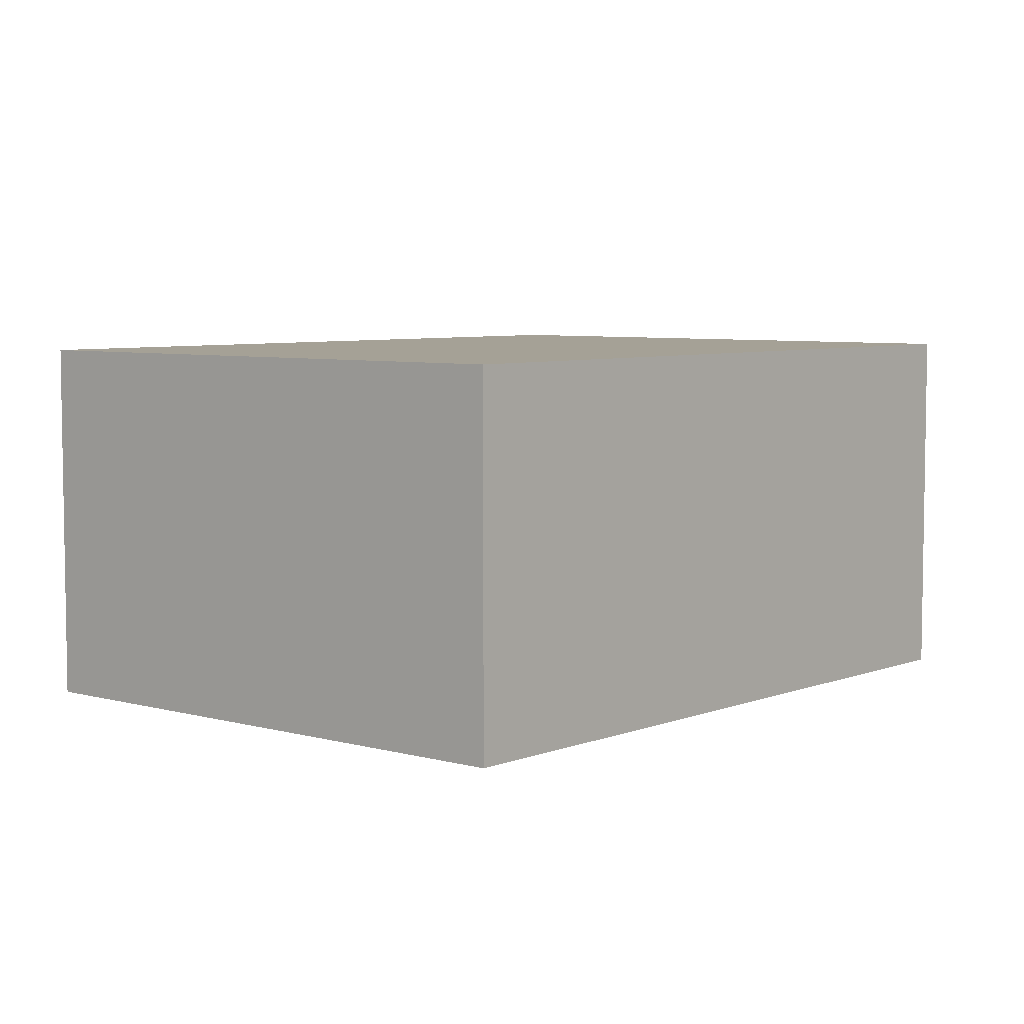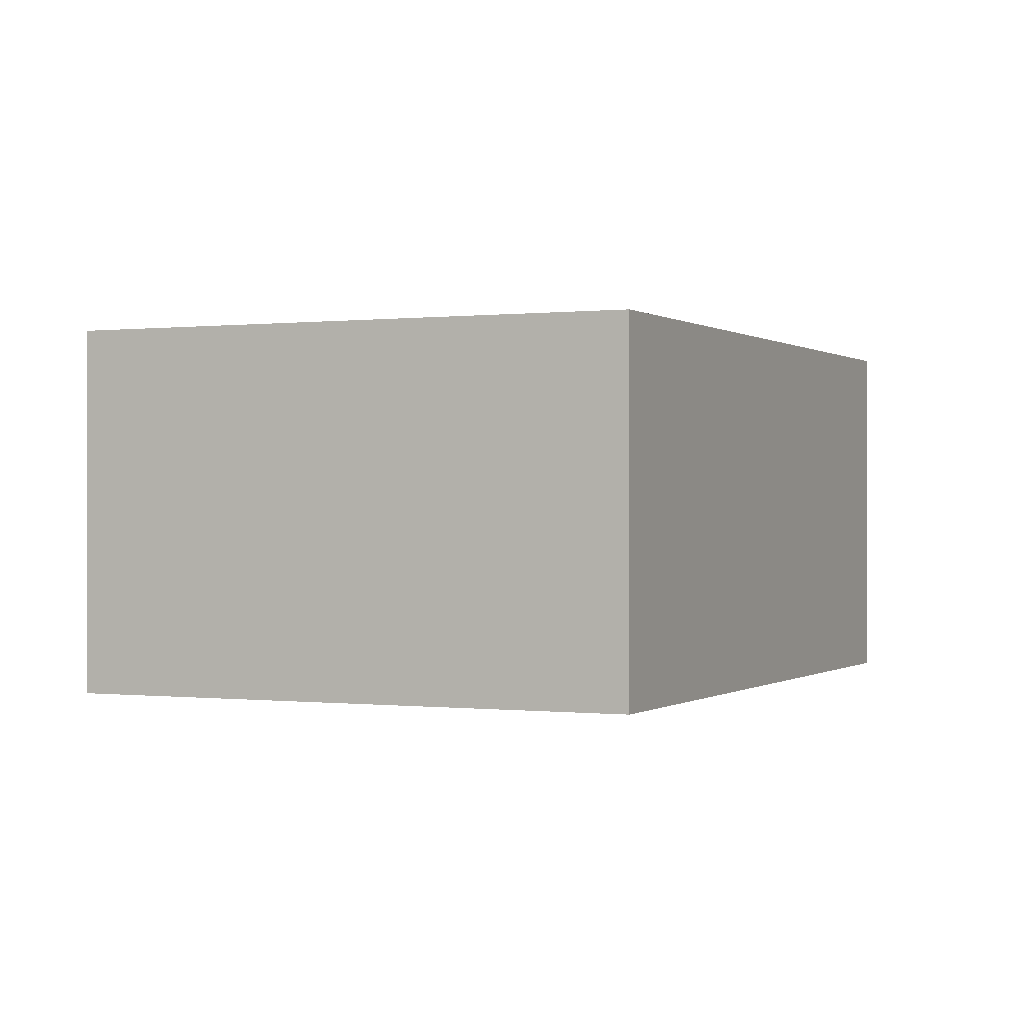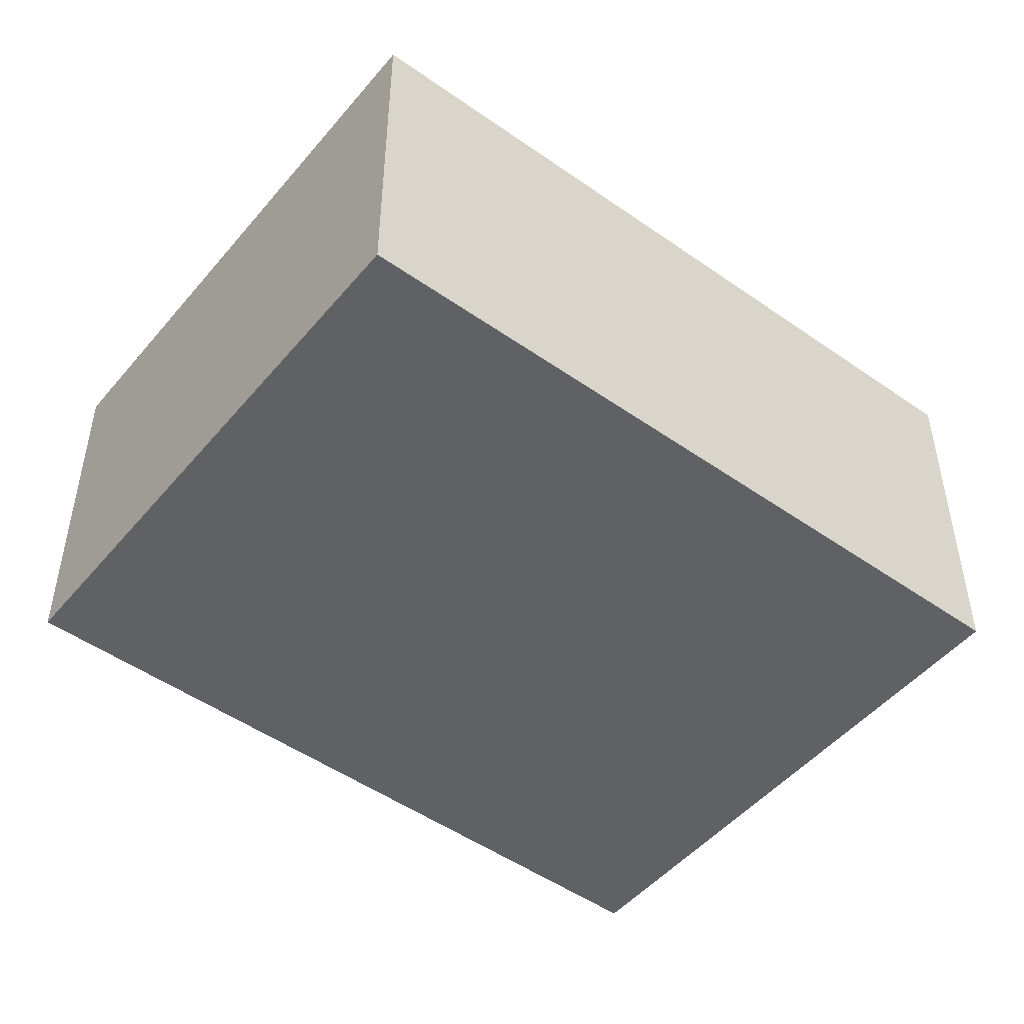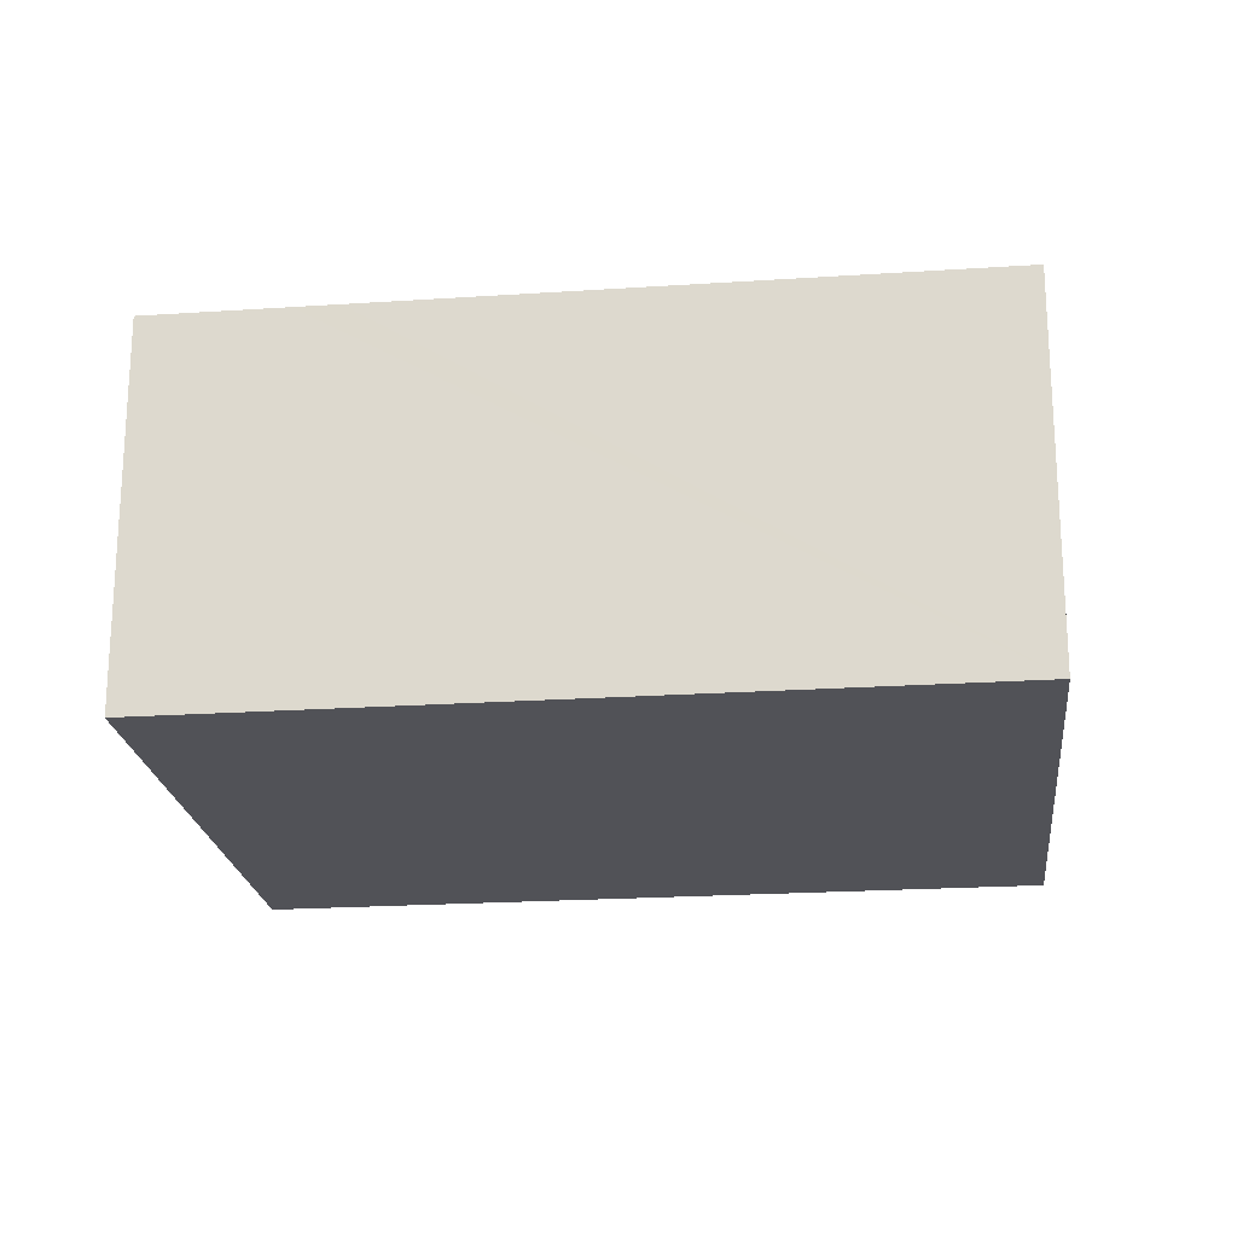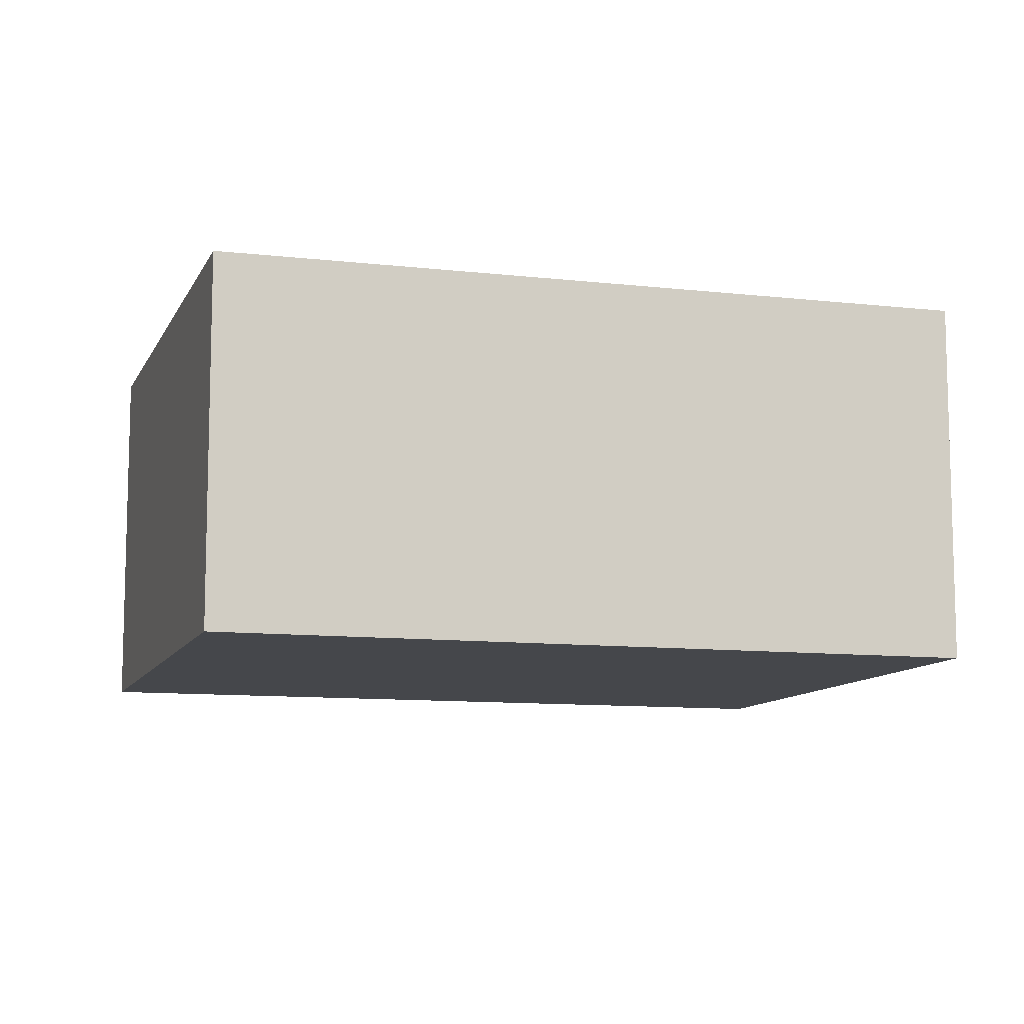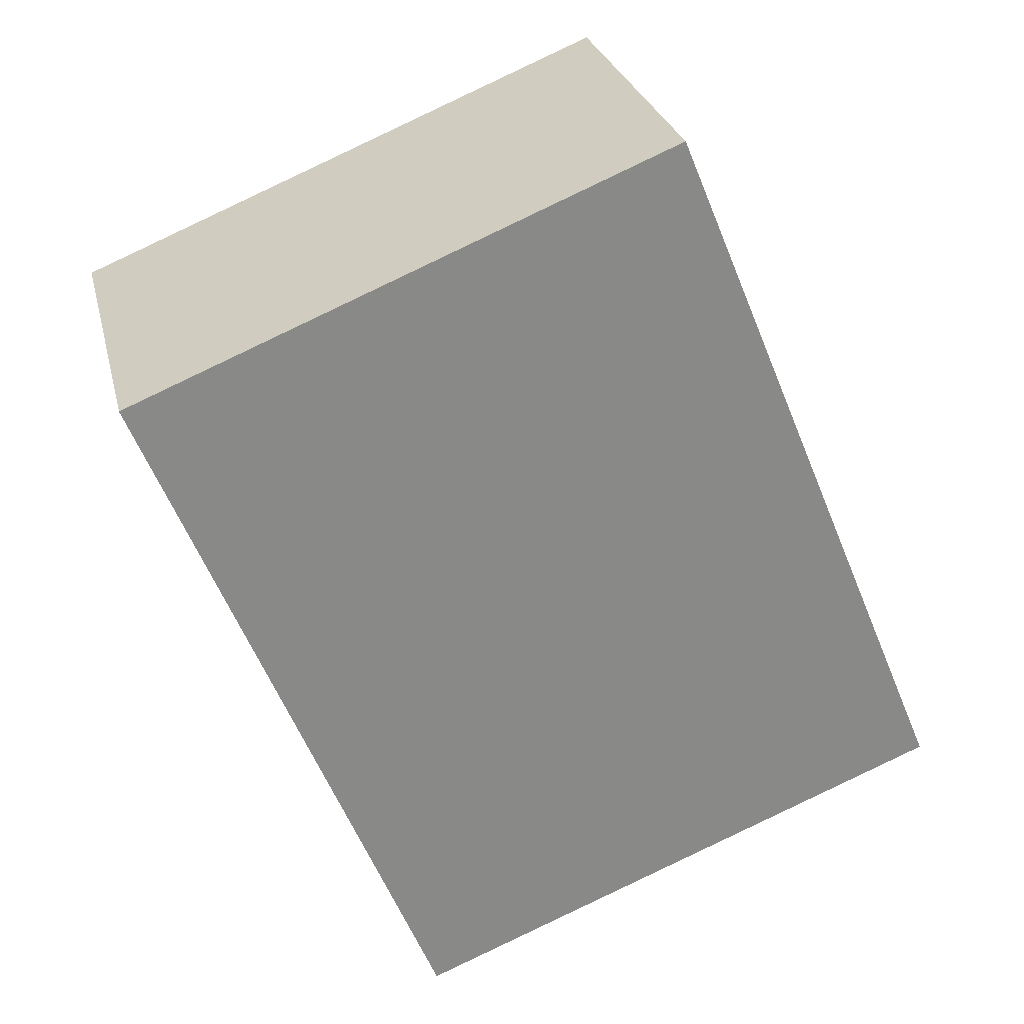
<metadata>
{"format":"obj","ext":"obj","renderer":"f3d","projection":"perspective","resolution":1024,"background":"white","views":[{"elev":6.0,"azim":-161.7,"up":"+Y"},{"elev":0.0,"azim":2.3,"up":"+Y"},{"elev":-49.3,"azim":29.7,"up":"+Y"},{"elev":-21.4,"azim":74.4,"up":"+Y"},{"elev":-10.2,"azim":-128.7,"up":"+Y"},{"elev":27.1,"azim":-13.1,"up":"+Z"}]}
</metadata>
<code>
v  7.923 5.32 3.231
v  4.252 5.32 -10.37
v  0 5.32 3.258e-16
v  8.687 5.32 1.376
v  8.929 5.32 0.789
v  12.21 5.32 -7.186
v  12.21 4.4e-16 -7.186
v  8.929 -4.831e-17 0.789
v  7.923 -1.978e-16 3.231
v  8.687 -8.426e-17 1.376
v  4.252 6.35e-16 -10.37
v  0 0 0
g defaultobject
f 1 2 3
f 2 1 4
f 2 4 5
f 2 5 6
f 5 7 6
f 7 5 4
f 7 4 1
f 7 1 8
f 8 1 9
f 8 9 10
f 7 2 6
f 2 7 11
f 11 3 2
f 3 11 12
f 12 1 3
f 1 12 9
f 8 11 7
f 11 8 12
f 12 8 10
f 12 10 9

</code>
